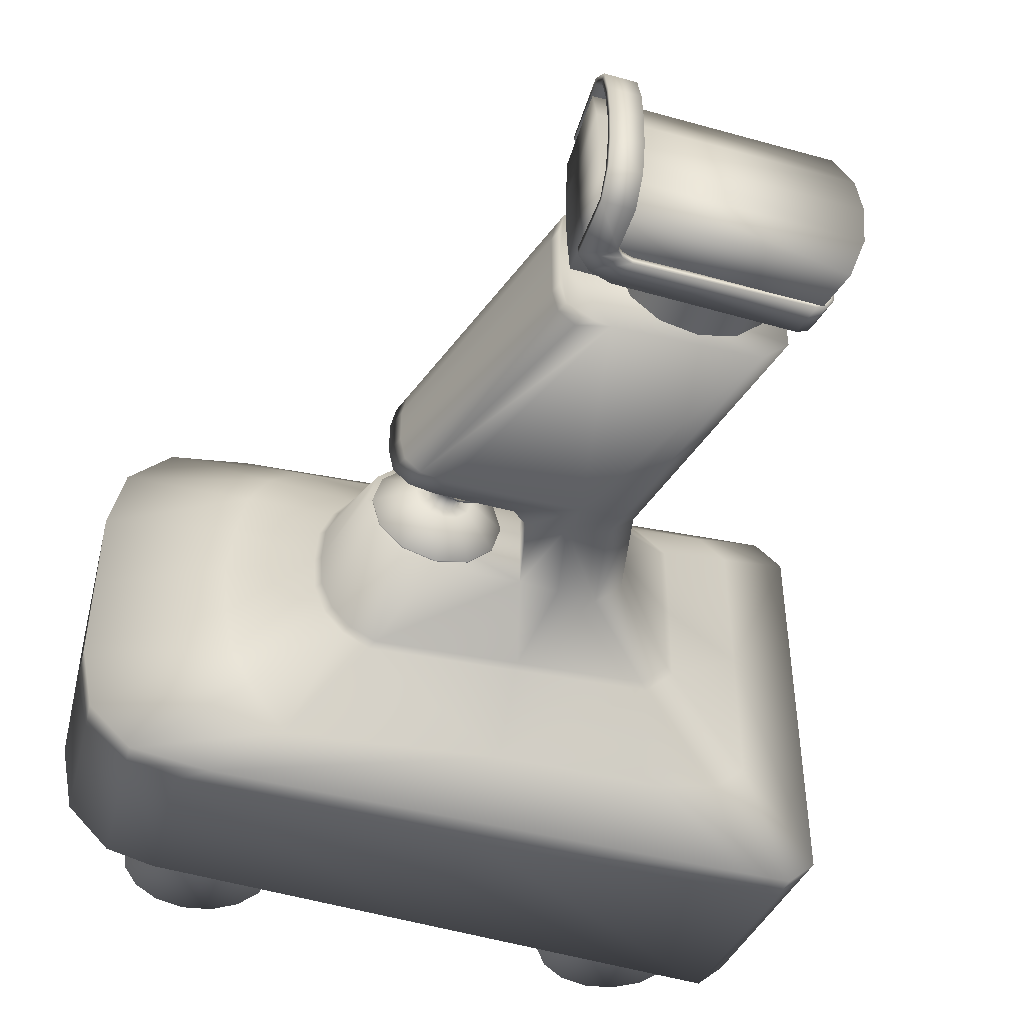
<metadata>
{"format":"obj","ext":"obj","renderer":"f3d","projection":"perspective","resolution":1024,"background":"white","views":[{"elev":-47.3,"azim":162.4,"up":"+Z"}]}
</metadata>
<code>
v  14.3 80 -9.555
v  2.386 80 -9.44
v  -6.52 83.44 -9.784
v  13.29 82.97 -9.81
v  -51.67 40.17 -35.7
v  -51.9 44.6 -36.34
v  -43.9 44.12 -36.13
v  -56.01 44.87 -32.32
v  -56.01 44.87 0
v  -42.69 51.78 -0
v  -42.64 51.81 -22.72
v  -28.21 59.45 -12.43
v  -28.16 59.49 -0
v  -18.24 67.49 -0
v  -18.24 67.49 -6.804
v  -15.89 79.99 -5.149
v  -15.89 79.99 -0
v  18.17 80 -8.819
v  20.49 80 -6.522
v  21.26 80 -2.663
v  21.26 80 -0
v  2.386 80 -0
v  -23.96 119.9 -0
v  -23.96 119.9 -8.729
v  -16.6 83.54 -5.467
v  -16.6 83.54 -0
v  8.083 118.4 -0
v  8.083 118.4 -5.935
v  7.307 118.4 -9.8
v  3.18 118.6 -12.47
v  1.104 118.7 -12.89
v  -19.84 119.7 -12.85
v  20.3 82.8 -2.901
v  20.3 82.8 -0
v  -55.74 39.5 -31.54
v  -55.74 39.5 0
v  55.74 34.24 -13.3
v  56.01 38.23 -13.81
v  56.01 38.23 -0
v  55.74 34.24 -0
v  36.95 47.2 -8.864
v  37.78 47.04 -0
v  24.61 54.03 -0
v  19.81 67.49 -5.381
v  21.25 67.49 -0
v  -2.49 67.49 -0
v  -2.49 67.49 -10.12
v  -0.0781 78.03 -9.53
v  -0.0787 78.03 -0
v  15.87 67.49 -9.32
v  10.49 67.49 -10.76
v  -14.13 67.49 -10.71
v  -11.77 79.99 -9.303
v  -5.924 79.01 -9.417
v  -8.312 67.49 -10.41
v  16.49 53.97 -16.74
v  26.25 44.82 -27.86
v  -5.384 48.16 -27.23
v  -5.384 56.27 -17
v  35.32 39.39 -33.37
v  47.3 38.71 -31.52
v  47.04 34.72 -31.01
v  39.75 35.12 -32.68
v  53.83 38.35 -24.78
v  35.56 47.26 -16.39
v  24.26 54.15 -5.585
v  22.45 54.24 -10.22
v  53.57 34.36 -24.27
v  32.43 46.99 -22.03
v  28.03 44.3 -28.34
v  19.75 54.61 -13.73
v  -12.47 83.44 -9.611
v  -38.54 51.47 -26.79
v  -24.12 59.05 -16.55
v  5.574 116.8 -11.97
v  17.18 82.87 -9.065
v  8.672 116.7 -5.789
v  7.899 116.7 -9.653
v  -30.57 49.95 -27.77
v  -26.96 50.44 -26.81
v  -5.384 41.82 -34.79
v  -50.19 11.14 -31.48
v  -54.3 11.14 -27.42
v  -54.3 11.15 0
v  54.22 11.15 -0
v  54.22 11.16 -10.37
v  52.04 11.16 -21.31
v  45.5 11.16 -27.95
v  38.18 11.16 -29.52
v  -29.27 58.74 -13.11
v  -29.37 58.69 -0
v  25.44 53.01 -0
v  25.09 53.15 -5.862
v  15.83 54.94 -15.99
v  -5.384 57.13 -16.29
v  23.23 53.28 -10.72
v  20.46 53.66 -14.39
v  -25.18 58.34 -17.24
v  8.672 116.7 -0
v  19.52 82.81 -6.762
v  -5.384 36.53 -34.05
v  38.18 11.16 -0
v  45.5 11.16 -0
v  -5.384 11.15 -0
v  -5.384 11.15 -30.49
v  -50.19 11.14 0
v  -0.3034 118.5 -0
v  -1.745 118.5 -5.381
v  -1.745 125.4 -5.381
v  -0.3034 125.4 -0
v  -5.685 118.5 -9.32
v  -5.685 125.4 -9.32
v  -11.07 118.5 -10.76
v  -11.07 125.4 -10.76
v  -16.45 118.5 -9.32
v  -16.45 125.4 -9.32
v  -20.39 118.5 -5.381
v  -20.39 125.4 -5.381
v  -21.83 118.5 -0
v  -21.83 125.4 -0
v  20.39 67.68 -0
v  19.06 67.68 -4.952
v  14.12 71.24 -2.099
v  14.68 71.24 -0
v  15.44 67.68 -8.578
v  12.58 71.24 -3.635
v  10.49 67.68 -9.905
v  10.49 71.24 -4.198
v  5.533 67.68 -8.578
v  8.386 71.24 -3.635
v  1.907 67.68 -4.952
v  6.85 71.24 -2.099
v  0.5802 67.68 -0
v  6.287 71.24 -0
v  12.69 71.24 -1.273
v  11.76 71.24 -2.204
v  11.76 76.17 -2.204
v  12.69 76.17 -1.273
v  10.49 71.24 -2.545
v  9.213 71.24 -2.204
v  9.213 76.17 -2.204
v  10.49 76.17 -2.545
v  8.281 71.24 -1.273
v  8.281 76.17 -1.273
v  7.94 71.24 -0
v  7.94 76.17 -0
v  20.39 67.41 -0
v  19.06 67.41 -4.952
v  15.44 67.41 -8.578
v  10.49 67.41 -9.905
v  5.533 67.41 -8.578
v  1.907 67.41 -4.952
v  0.5802 67.41 -0
v  13.03 71.24 -0
v  20.39 79.74 -0
v  14.68 76.17 -0
v  14.12 76.17 -2.099
v  19.06 79.74 -4.952
v  12.58 76.17 -3.635
v  15.44 79.74 -8.578
v  10.49 76.17 -4.198
v  10.49 79.74 -9.905
v  8.386 76.17 -3.635
v  5.533 79.74 -8.578
v  6.85 76.17 -2.099
v  1.907 79.74 -4.952
v  6.287 76.17 -0
v  0.5802 79.74 -0
v  13.03 76.17 -0
v  19.06 80 -4.952
v  20.39 80 -0
v  15.44 80 -8.578
v  10.49 80 -9.905
v  5.533 80 -8.578
v  1.907 80 -4.952
v  0.5802 80 -0
v  9.137 125.3 -11.78
v  -23.79 125.3 -11.78
v  -25.78 136.2 -12.93
v  9.137 136.2 -12.93
v  -25.81 124.2 -0
v  -25.42 124.5 -5.247
v  9.137 124.5 -5.247
v  9.137 124.2 -0
v  -28.32 138.1 -0
v  -27.8 137.6 -6.582
v  9.137 138.1 -0
v  9.137 137.6 -6.582
v  4.716 142 -0
v  4.716 141.6 -5.294
v  9.352 141.6 -5.294
v  9.352 142 -0
v  9.352 142.7 -5.507
v  9.352 143 -0
v  4.716 142.7 -5.507
v  4.716 143 -0
v  4.716 140.5 -9.925
v  4.716 138 -13.06
v  9.352 138 -13.06
v  9.352 140.5 -9.925
v  9.352 138.4 -14.12
v  9.352 141.6 -10.48
v  4.716 138.4 -14.12
v  4.716 141.6 -10.48
v  4.763 131.7 -12.78
v  9.385 129.2 -12.3
v  9.305 129 -13.33
v  4.683 131.5 -13.81
v  3.724 130.6 -12.56
v  7.062 126.7 -11.81
v  7 126.5 -12.85
v  3.664 130.4 -13.6
v  2.133 130 -12.45
v  -23.2 129.9 -11.86
v  -22.18 125.3 -11.86
v  3.506 125.5 -11.56
v  -22.59 125.3 -12.92
v  3.482 125.3 -12.6
v  -23.61 129.9 -12.92
v  2.109 129.8 -13.49
v  -24.42 129.9 -11.18
v  -23.4 125.3 -11.19
v  -24.21 125.3 -12.02
v  -25.23 129.9 -12.02
v  -25.17 129.9 -10.04
v  -26.72 129.9 -0
v  -25.7 125.3 -0
v  -24.15 125.3 -10.04
v  -26.75 125.3 -0
v  -25.21 125.3 -10.5
v  -27.77 129.9 -0
v  -26.23 129.9 -10.5
v  42.73 11.41 -22.43
v  42.73 11.41 -27.35
v  41.86 15.77 -27.35
v  41.86 15.77 -22.43
v  39.39 19.47 -27.35
v  39.39 19.47 -22.43
v  35.69 21.94 -27.35
v  35.69 21.94 -22.43
v  31.32 22.81 -27.35
v  31.32 22.81 -22.43
v  26.96 21.94 -27.35
v  26.96 21.94 -22.43
v  23.26 19.47 -27.35
v  23.26 19.47 -22.43
v  20.78 15.77 -27.35
v  20.78 15.77 -22.43
v  19.92 11.41 -27.35
v  19.92 11.41 -22.43
v  20.78 7.041 -27.35
v  20.78 7.041 -22.43
v  23.26 3.341 -27.35
v  23.26 3.341 -22.43
v  26.96 0.8682 -27.35
v  26.96 0.8682 -22.43
v  31.32 0 -27.35
v  31.32 0 -22.43
v  35.69 0.8682 -27.35
v  35.69 0.8682 -22.43
v  39.39 3.341 -27.35
v  39.39 3.341 -22.43
v  41.86 7.041 -27.35
v  41.86 7.041 -22.43
v  31.32 11.41 -27.35
v  31.32 11.41 -22.43
v  14.3 80 9.555
v  13.29 82.97 9.81
v  -6.52 83.44 9.784
v  2.386 80 9.44
v  -51.67 40.17 35.7
v  -43.9 44.12 36.13
v  -51.9 44.6 36.34
v  -56.01 44.87 32.32
v  -42.64 51.81 22.72
v  -28.21 59.45 12.43
v  -18.24 67.49 6.804
v  -15.89 79.99 5.149
v  21.26 80 2.663
v  20.49 80 6.522
v  18.17 80 8.819
v  -16.6 83.54 5.467
v  -23.96 119.9 8.729
v  -19.84 119.7 12.85
v  1.104 118.7 12.89
v  3.18 118.6 12.47
v  7.307 118.4 9.8
v  8.083 118.4 5.935
v  20.3 82.8 2.901
v  -55.74 39.5 31.54
v  55.74 34.24 13.3
v  56.01 38.23 13.81
v  36.95 47.2 8.864
v  19.81 67.49 5.381
v  -0.078 78.03 9.53
v  -2.49 67.49 10.12
v  10.49 67.49 10.76
v  15.87 67.49 9.32
v  -14.13 67.49 10.71
v  -8.312 67.49 10.41
v  -5.924 79.01 9.417
v  -11.77 79.99 9.303
v  16.49 53.97 16.74
v  -5.384 56.27 17
v  -5.384 48.16 27.23
v  26.25 44.82 27.86
v  35.32 39.39 33.37
v  39.75 35.12 32.68
v  47.04 34.72 31.01
v  47.3 38.71 31.52
v  35.56 47.26 16.39
v  53.83 38.35 24.78
v  24.26 54.15 5.585
v  22.45 54.24 10.22
v  53.57 34.36 24.27
v  32.43 46.99 22.03
v  28.03 44.3 28.34
v  19.75 54.61 13.73
v  -12.47 83.44 9.611
v  -38.54 51.47 26.79
v  -24.12 59.05 16.55
v  17.18 82.87 9.065
v  5.574 116.8 11.97
v  7.899 116.7 9.653
v  8.672 116.7 5.789
v  -30.57 49.95 27.77
v  -5.384 41.82 34.79
v  -26.96 50.44 26.81
v  -54.3 11.14 27.42
v  -50.19 11.14 31.48
v  54.22 11.16 10.37
v  52.04 11.16 21.31
v  45.5 11.16 27.95
v  38.18 11.16 29.52
v  -29.27 58.74 13.11
v  25.09 53.15 5.862
v  15.83 54.94 15.99
v  -5.384 57.13 16.29
v  23.23 53.28 10.72
v  20.46 53.66 14.39
v  -25.18 58.34 17.24
v  19.52 82.81 6.762
v  -5.384 37.18 34.14
v  -5.384 11.15 30.49
v  -1.745 125.4 5.381
v  -1.745 118.5 5.381
v  -5.685 125.4 9.32
v  -5.685 118.5 9.32
v  -11.07 125.4 10.76
v  -11.07 118.5 10.76
v  -16.45 125.4 9.32
v  -16.45 118.5 9.32
v  -20.39 125.4 5.381
v  -20.39 118.5 5.381
v  14.12 71.24 2.099
v  19.06 67.68 4.952
v  12.58 71.24 3.635
v  15.44 67.68 8.578
v  10.49 71.24 4.198
v  10.49 67.68 9.905
v  8.386 71.24 3.635
v  5.533 67.68 8.578
v  6.85 71.24 2.099
v  1.907 67.68 4.952
v  12.69 71.24 1.273
v  12.69 76.17 1.273
v  11.76 76.17 2.204
v  11.76 71.24 2.204
v  10.49 71.24 2.545
v  10.49 76.17 2.545
v  9.213 76.17 2.204
v  9.213 71.24 2.204
v  8.281 76.17 1.273
v  8.281 71.24 1.273
v  19.06 67.41 4.952
v  15.44 67.41 8.578
v  10.49 67.41 9.905
v  5.533 67.41 8.578
v  1.907 67.41 4.952
v  19.06 79.74 4.952
v  14.12 76.17 2.099
v  15.44 79.74 8.578
v  12.58 76.17 3.635
v  10.49 79.74 9.905
v  10.49 76.17 4.198
v  5.533 79.74 8.578
v  8.386 76.17 3.635
v  1.907 79.74 4.952
v  6.85 76.17 2.099
v  19.06 80 4.952
v  15.44 80 8.578
v  10.49 80 9.905
v  5.533 80 8.578
v  1.907 80 4.952
v  9.137 125.3 11.78
v  9.137 136.2 12.93
v  -25.78 136.2 12.93
v  -23.79 125.3 11.78
v  9.137 124.5 5.247
v  -25.42 124.5 5.247
v  -27.8 137.6 6.582
v  9.137 137.6 6.582
v  9.352 141.6 5.294
v  4.716 141.6 5.294
v  9.352 142.7 5.507
v  4.716 142.7 5.507
v  4.716 140.5 9.925
v  9.352 140.5 9.925
v  9.352 138 13.06
v  4.716 138 13.06
v  9.352 141.6 10.48
v  9.352 138.4 14.12
v  4.716 141.6 10.48
v  4.716 138.4 14.12
v  9.385 129.2 12.3
v  4.763 131.7 12.78
v  9.305 129 13.33
v  4.683 131.5 13.81
v  7.062 126.7 11.81
v  3.724 130.6 12.56
v  7 126.5 12.85
v  3.664 130.4 13.6
v  2.133 130 12.45
v  3.506 125.5 11.56
v  -22.18 125.3 11.86
v  -23.2 129.9 11.86
v  3.482 125.3 12.6
v  -22.59 125.3 12.92
v  2.109 129.8 13.49
v  -23.61 129.9 12.92
v  -23.4 125.3 11.19
v  -24.42 129.9 11.18
v  -24.21 125.3 12.02
v  -25.23 129.9 12.02
v  -25.17 129.9 10.04
v  -24.15 125.3 10.04
v  -25.21 125.3 10.5
v  -26.23 129.9 10.5
v  42.73 11.41 22.43
v  41.86 15.77 22.43
v  41.86 15.77 27.35
v  42.73 11.41 27.35
v  39.39 19.47 22.43
v  39.39 19.47 27.35
v  35.69 21.94 22.43
v  35.69 21.94 27.35
v  31.32 22.81 22.43
v  31.32 22.81 27.35
v  26.96 21.94 22.43
v  26.96 21.94 27.35
v  23.26 19.47 22.43
v  23.26 19.47 27.35
v  20.78 15.77 22.43
v  20.78 15.77 27.35
v  19.92 11.41 22.43
v  19.92 11.41 27.35
v  20.78 7.041 22.43
v  20.78 7.041 27.35
v  23.26 3.341 22.43
v  23.26 3.341 27.35
v  26.96 0.8682 22.43
v  26.96 0.8682 27.35
v  31.32 0 22.43
v  31.32 0 27.35
v  35.69 0.8682 22.43
v  35.69 0.8682 27.35
v  39.39 3.341 22.43
v  39.39 3.341 27.35
v  41.86 7.041 22.43
v  41.86 7.041 27.35
v  31.32 11.41 27.35
v  31.32 11.41 22.43
v  -23.65 11.41 -22.43
v  -23.65 11.41 -27.35
v  -24.52 15.77 -27.35
v  -24.52 15.77 -22.43
v  -26.99 19.47 -27.35
v  -26.99 19.47 -22.43
v  -30.69 21.94 -27.35
v  -30.69 21.94 -22.43
v  -35.06 22.81 -27.35
v  -35.06 22.81 -22.43
v  -39.42 21.94 -27.35
v  -39.42 21.94 -22.43
v  -43.12 19.47 -27.35
v  -43.12 19.47 -22.43
v  -45.6 15.77 -27.35
v  -45.6 15.77 -22.43
v  -46.46 11.41 -27.35
v  -46.46 11.41 -22.43
v  -45.6 7.041 -27.35
v  -45.6 7.041 -22.43
v  -43.12 3.341 -27.35
v  -43.12 3.341 -22.43
v  -39.42 0.8682 -27.35
v  -39.42 0.8682 -22.43
v  -35.06 0 -27.35
v  -35.06 0 -22.43
v  -30.69 0.8682 -27.35
v  -30.69 0.8682 -22.43
v  -26.99 3.341 -27.35
v  -26.99 3.341 -22.43
v  -24.52 7.041 -27.35
v  -24.52 7.041 -22.43
v  -35.06 11.41 -27.35
v  -35.06 11.41 -22.43
v  -23.65 11.41 22.43
v  -24.52 15.77 22.43
v  -24.52 15.77 27.35
v  -23.65 11.41 27.35
v  -26.99 19.47 22.43
v  -26.99 19.47 27.35
v  -30.69 21.94 22.43
v  -30.69 21.94 27.35
v  -35.06 22.81 22.43
v  -35.06 22.81 27.35
v  -39.42 21.94 22.43
v  -39.42 21.94 27.35
v  -43.12 19.47 22.43
v  -43.12 19.47 27.35
v  -45.6 15.77 22.43
v  -45.6 15.77 27.35
v  -46.46 11.41 22.43
v  -46.46 11.41 27.35
v  -45.6 7.041 22.43
v  -45.6 7.041 27.35
v  -43.12 3.341 22.43
v  -43.12 3.341 27.35
v  -39.42 0.8682 22.43
v  -39.42 0.8682 27.35
v  -35.06 0 22.43
v  -35.06 0 27.35
v  -30.69 0.8682 22.43
v  -30.69 0.8682 27.35
v  -26.99 3.341 22.43
v  -26.99 3.341 27.35
v  -24.52 7.041 22.43
v  -24.52 7.041 27.35
v  -35.06 11.41 27.35
v  -35.06 11.41 22.43
o Box003
g Box003
f 1 2 3 4
f 5 6 7
f 8 9 10 11
f 12 13 14 15
f 16 15 14 17
f 1 18 19 20 21 22 2
f 23 24 25 26
f 27 28 29 30 31 32 24 23
f 21 20 33 34
f 9 8 35 36
f 37 38 39 40
f 39 38 41 42
f 43 44 45
f 46 47 48 49
f 45 44 50 51 47 46
f 52 53 54 55
f 56 57 58 59
f 60 61 62 63
f 38 64 65 41
f 66 67 44
f 61 64 68 62
f 64 38 37 68
f 64 61 69 65
f 61 60 70 69
f 67 71 50
f 53 16 25 72
f 35 8 6 5
f 6 8 11 73
f 15 52 74 12
f 16 53 52 15
f 31 30 75 76 4
f 29 28 77 78
f 54 72 3
f 48 2 22 49
f 79 80 58 81 7
f 5 82 83 35
f 35 83 84 36
f 40 85 86 37
f 37 86 87 68
f 68 87 88 62
f 62 88 89 63
f 12 90 91 13
f 43 92 93 66
f 94 56 59 95
f 66 93 96 67
f 71 97 56 94
f 67 96 97 71
f 90 12 74 98
f 94 95 47 51
f 71 94 50
f 80 79 73 98
f 10 91 90 11
f 11 90 98 73
f 79 7 6 73
f 41 93 92 42
f 65 96 93 41
f 69 97 96 65
f 57 56 97 69
f 70 57 69
f 3 32 31 4
f 25 16 17 26
f 33 77 99 34
f 54 48 47 55
f 25 24 32 72
f 76 18 1 4
f 100 19 18 76
f 33 20 19 100
f 72 32 3
f 54 53 72
f 3 2 48 54
f 30 29 78 75
f 77 33 100 78
f 77 28 27 99
f 78 100 76 75
f 67 50 44
f 94 51 50
f 43 66 44
f 7 81 101 5
f 58 80 98 59
f 58 57 70 60 81
f 59 98 74 95
f 81 60 63 101
f 95 74 52 55
f 95 55 47
f 102 89 88 103
f 104 105 89 102
f 106 82 105 104
f 82 106 84 83
f 85 103 88 87 86
f 107 108 109 110
f 108 111 112 109
f 111 113 114 112
f 113 115 116 114
f 115 117 118 116
f 117 119 120 118
f 121 122 123 124
f 122 125 126 123
f 125 127 128 126
f 127 129 130 128
f 129 131 132 130
f 131 133 134 132
f 135 136 137 138
f 139 140 141 142
f 140 143 144 141
f 143 145 146 144
f 122 121 147 148
f 125 122 148 149
f 127 125 149 150
f 129 127 150 151
f 131 129 151 152
f 133 131 152 153
f 123 135 154 124
f 126 136 135 123
f 128 139 136 126
f 130 140 139 128
f 132 143 140 130
f 134 145 143 132
f 155 156 157 158
f 158 157 159 160
f 160 159 161 162
f 162 161 163 164
f 164 163 165 166
f 166 165 167 168
f 169 154 135 138
f 137 136 139 142
f 158 170 171 155
f 160 172 170 158
f 162 173 172 160
f 164 174 173 162
f 166 175 174 164
f 168 176 175 166
f 157 156 169 138
f 159 157 138 137
f 161 159 137 142
f 163 161 142 141
f 165 163 141 144
f 167 165 144 146
f 177 178 179 180
f 181 182 183 184
f 185 186 182 181
f 187 188 186 185
f 184 183 188 187
f 182 178 177 183
f 186 179 178 182
f 188 180 179 186
f 183 177 180 188
f 189 190 191 192
f 192 191 193 194
f 194 193 195 196
f 196 195 190 189
f 197 198 199 200
f 200 199 201 202
f 202 201 203 204
f 204 203 198 197
f 198 205 206 199
f 199 206 207 201
f 201 207 208 203
f 203 208 205 198
f 205 209 210 206
f 206 210 211 207
f 207 211 212 208
f 208 212 209 205
f 213 214 215 216
f 216 215 217 218
f 218 217 219 220
f 220 219 214 213
f 214 221 222 215
f 215 222 223 217
f 217 223 224 219
f 219 224 221 214
f 225 226 227 228
f 228 227 229 230
f 230 229 231 232
f 232 231 226 225
f 209 213 216 210
f 210 216 218 211
f 211 218 220 212
f 212 220 213 209
f 221 225 228 222
f 222 228 230 223
f 223 230 232 224
f 224 232 225 221
f 190 197 200 191
f 191 200 202 193
f 193 202 204 195
f 195 204 197 190
f 233 234 235 236
f 236 235 237 238
f 238 237 239 240
f 240 239 241 242
f 242 241 243 244
f 244 243 245 246
f 246 245 247 248
f 248 247 249 250
f 250 249 251 252
f 252 251 253 254
f 254 253 255 256
f 256 255 257 258
f 258 257 259 260
f 260 259 261 262
f 262 261 263 264
f 264 263 234 233
f 234 265 235
f 235 265 237
f 237 265 239
f 239 265 241
f 241 265 243
f 243 265 245
f 245 265 247
f 247 265 249
f 249 265 251
f 251 265 253
f 253 265 255
f 255 265 257
f 257 265 259
f 259 265 261
f 261 265 263
f 263 265 234
f 236 266 233
f 233 266 264
f 264 266 262
f 262 266 260
f 260 266 258
f 258 266 256
f 256 266 254
f 254 266 252
f 252 266 250
f 250 266 248
f 248 266 246
f 246 266 244
f 244 266 242
f 242 266 240
f 240 266 238
f 238 266 236
f 267 268 269 270
f 271 272 273
f 274 275 10 9
f 276 277 14 13
f 278 17 14 277
f 267 270 22 21 279 280 281
f 23 26 282 283
f 27 23 283 284 285 286 287 288
f 21 34 289 279
f 9 36 290 274
f 291 40 39 292
f 39 42 293 292
f 43 45 294
f 46 49 295 296
f 45 46 296 297 298 294
f 299 300 301 302
f 303 304 305 306
f 307 308 309 310
f 292 293 311 312
f 313 294 314
f 310 309 315 312
f 312 315 291 292
f 312 311 316 310
f 310 316 317 307
f 314 298 318
f 302 319 282 278
f 290 271 273 274
f 273 320 275 274
f 277 276 321 299
f 278 277 299 302
f 285 268 322 323 286
f 287 324 325 288
f 301 269 319
f 295 49 22 270
f 326 272 327 305 328
f 271 290 329 330
f 290 36 84 329
f 40 291 331 85
f 291 315 332 331
f 315 309 333 332
f 309 308 334 333
f 276 13 91 335
f 43 313 336 92
f 337 338 304 303
f 313 314 339 336
f 318 337 303 340
f 314 318 340 339
f 335 341 321 276
f 337 297 296 338
f 318 298 337
f 328 341 320 326
f 10 275 335 91
f 275 320 341 335
f 326 320 273 272
f 293 42 92 336
f 311 293 336 339
f 316 311 339 340
f 306 316 340 303
f 317 316 306
f 269 268 285 284
f 282 26 17 278
f 289 34 99 325
f 301 300 296 295
f 282 319 284 283
f 322 268 267 281
f 342 322 281 280
f 289 342 280 279
f 319 269 284
f 301 319 302
f 269 301 295 270
f 286 323 324 287
f 325 324 342 289
f 325 99 27 288
f 324 323 322 342
f 314 294 298
f 337 298 297
f 43 294 313
f 272 271 343 327
f 305 304 341 328
f 305 327 307 317 306
f 304 338 321 341
f 327 343 308 307
f 338 300 299 321
f 338 296 300
f 102 103 333 334
f 104 102 334 344
f 106 104 344 330
f 330 329 84 106
f 85 331 332 333 103
f 107 110 345 346
f 346 345 347 348
f 348 347 349 350
f 350 349 351 352
f 352 351 353 354
f 354 353 120 119
f 121 124 355 356
f 356 355 357 358
f 358 357 359 360
f 360 359 361 362
f 362 361 363 364
f 364 363 134 133
f 365 366 367 368
f 369 370 371 372
f 372 371 373 374
f 374 373 146 145
f 356 375 147 121
f 358 376 375 356
f 360 377 376 358
f 362 378 377 360
f 364 379 378 362
f 133 153 379 364
f 355 124 154 365
f 357 355 365 368
f 359 357 368 369
f 361 359 369 372
f 363 361 372 374
f 134 363 374 145
f 155 380 381 156
f 380 382 383 381
f 382 384 385 383
f 384 386 387 385
f 386 388 389 387
f 388 168 167 389
f 169 366 365 154
f 367 370 369 368
f 380 155 171 390
f 382 380 390 391
f 384 382 391 392
f 386 384 392 393
f 388 386 393 394
f 168 388 394 176
f 381 366 169 156
f 383 367 366 381
f 385 370 367 383
f 387 371 370 385
f 389 373 371 387
f 167 146 373 389
f 395 396 397 398
f 181 184 399 400
f 185 181 400 401
f 187 185 401 402
f 184 187 402 399
f 400 399 395 398
f 401 400 398 397
f 402 401 397 396
f 399 402 396 395
f 189 192 403 404
f 192 194 405 403
f 194 196 406 405
f 196 189 404 406
f 407 408 409 410
f 408 411 412 409
f 411 413 414 412
f 413 407 410 414
f 410 409 415 416
f 409 412 417 415
f 412 414 418 417
f 414 410 416 418
f 416 415 419 420
f 415 417 421 419
f 417 418 422 421
f 418 416 420 422
f 423 424 425 426
f 424 427 428 425
f 427 429 430 428
f 429 423 426 430
f 426 425 431 432
f 425 428 433 431
f 428 430 434 433
f 430 426 432 434
f 435 436 227 226
f 436 437 229 227
f 437 438 231 229
f 438 435 226 231
f 420 419 424 423
f 419 421 427 424
f 421 422 429 427
f 422 420 423 429
f 432 431 436 435
f 431 433 437 436
f 433 434 438 437
f 434 432 435 438
f 404 403 408 407
f 403 405 411 408
f 405 406 413 411
f 406 404 407 413
f 439 440 441 442
f 440 443 444 441
f 443 445 446 444
f 445 447 448 446
f 447 449 450 448
f 449 451 452 450
f 451 453 454 452
f 453 455 456 454
f 455 457 458 456
f 457 459 460 458
f 459 461 462 460
f 461 463 464 462
f 463 465 466 464
f 465 467 468 466
f 467 469 470 468
f 469 439 442 470
f 442 441 471
f 441 444 471
f 444 446 471
f 446 448 471
f 448 450 471
f 450 452 471
f 452 454 471
f 454 456 471
f 456 458 471
f 458 460 471
f 460 462 471
f 462 464 471
f 464 466 471
f 466 468 471
f 468 470 471
f 470 442 471
f 440 439 472
f 439 469 472
f 469 467 472
f 467 465 472
f 465 463 472
f 463 461 472
f 461 459 472
f 459 457 472
f 457 455 472
f 455 453 472
f 453 451 472
f 451 449 472
f 449 447 472
f 447 445 472
f 445 443 472
f 443 440 472
f 63 89 105 101
f 101 105 82 5
f 271 330 344 343
f 343 344 334 308
f 473 474 475 476
f 476 475 477 478
f 478 477 479 480
f 480 479 481 482
f 482 481 483 484
f 484 483 485 486
f 486 485 487 488
f 488 487 489 490
f 490 489 491 492
f 492 491 493 494
f 494 493 495 496
f 496 495 497 498
f 498 497 499 500
f 500 499 501 502
f 502 501 503 504
f 504 503 474 473
f 474 505 475
f 475 505 477
f 477 505 479
f 479 505 481
f 481 505 483
f 483 505 485
f 485 505 487
f 487 505 489
f 489 505 491
f 491 505 493
f 493 505 495
f 495 505 497
f 497 505 499
f 499 505 501
f 501 505 503
f 503 505 474
f 476 506 473
f 473 506 504
f 504 506 502
f 502 506 500
f 500 506 498
f 498 506 496
f 496 506 494
f 494 506 492
f 492 506 490
f 490 506 488
f 488 506 486
f 486 506 484
f 484 506 482
f 482 506 480
f 480 506 478
f 478 506 476
f 507 508 509 510
f 508 511 512 509
f 511 513 514 512
f 513 515 516 514
f 515 517 518 516
f 517 519 520 518
f 519 521 522 520
f 521 523 524 522
f 523 525 526 524
f 525 527 528 526
f 527 529 530 528
f 529 531 532 530
f 531 533 534 532
f 533 535 536 534
f 535 537 538 536
f 537 507 510 538
f 510 509 539
f 509 512 539
f 512 514 539
f 514 516 539
f 516 518 539
f 518 520 539
f 520 522 539
f 522 524 539
f 524 526 539
f 526 528 539
f 528 530 539
f 530 532 539
f 532 534 539
f 534 536 539
f 536 538 539
f 538 510 539
f 508 507 540
f 507 537 540
f 537 535 540
f 535 533 540
f 533 531 540
f 531 529 540
f 529 527 540
f 527 525 540
f 525 523 540
f 523 521 540
f 521 519 540
f 519 517 540
f 517 515 540
f 515 513 540
f 513 511 540
f 511 508 540

</code>
